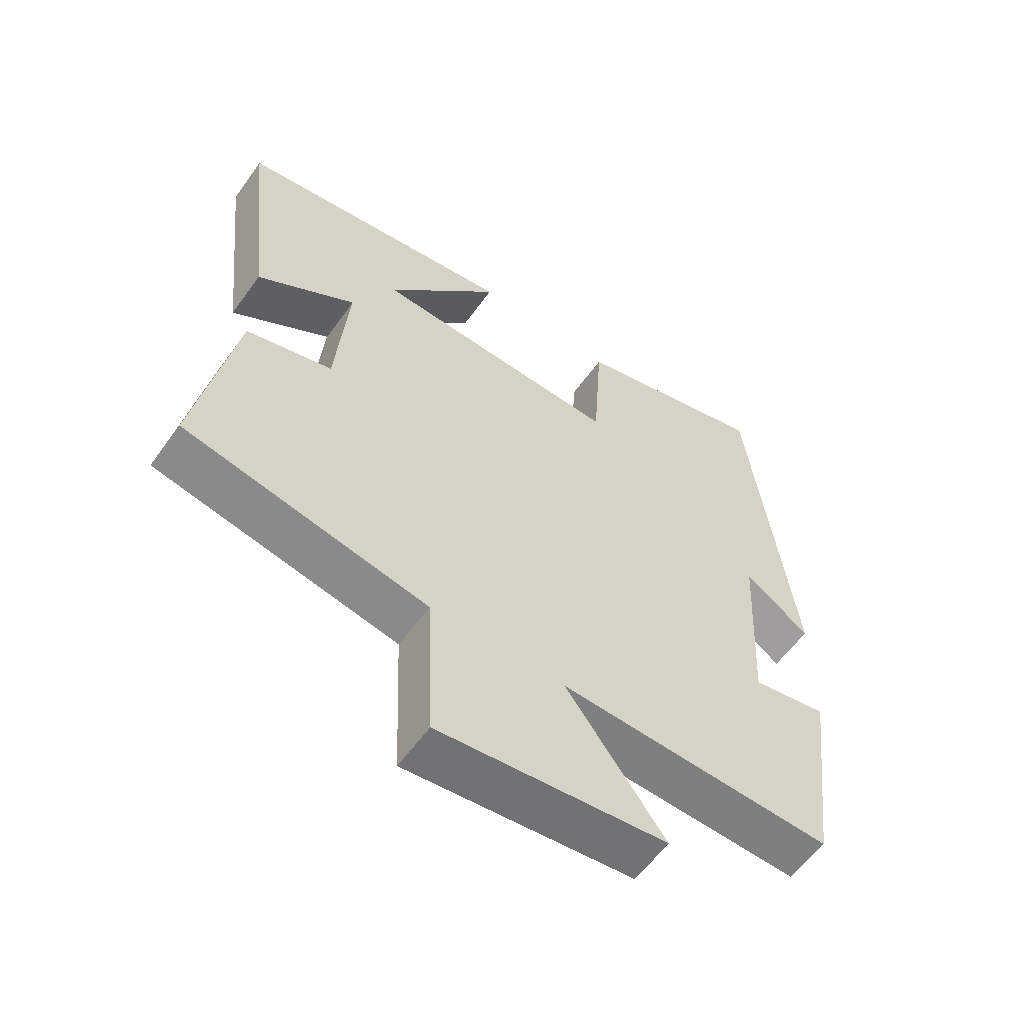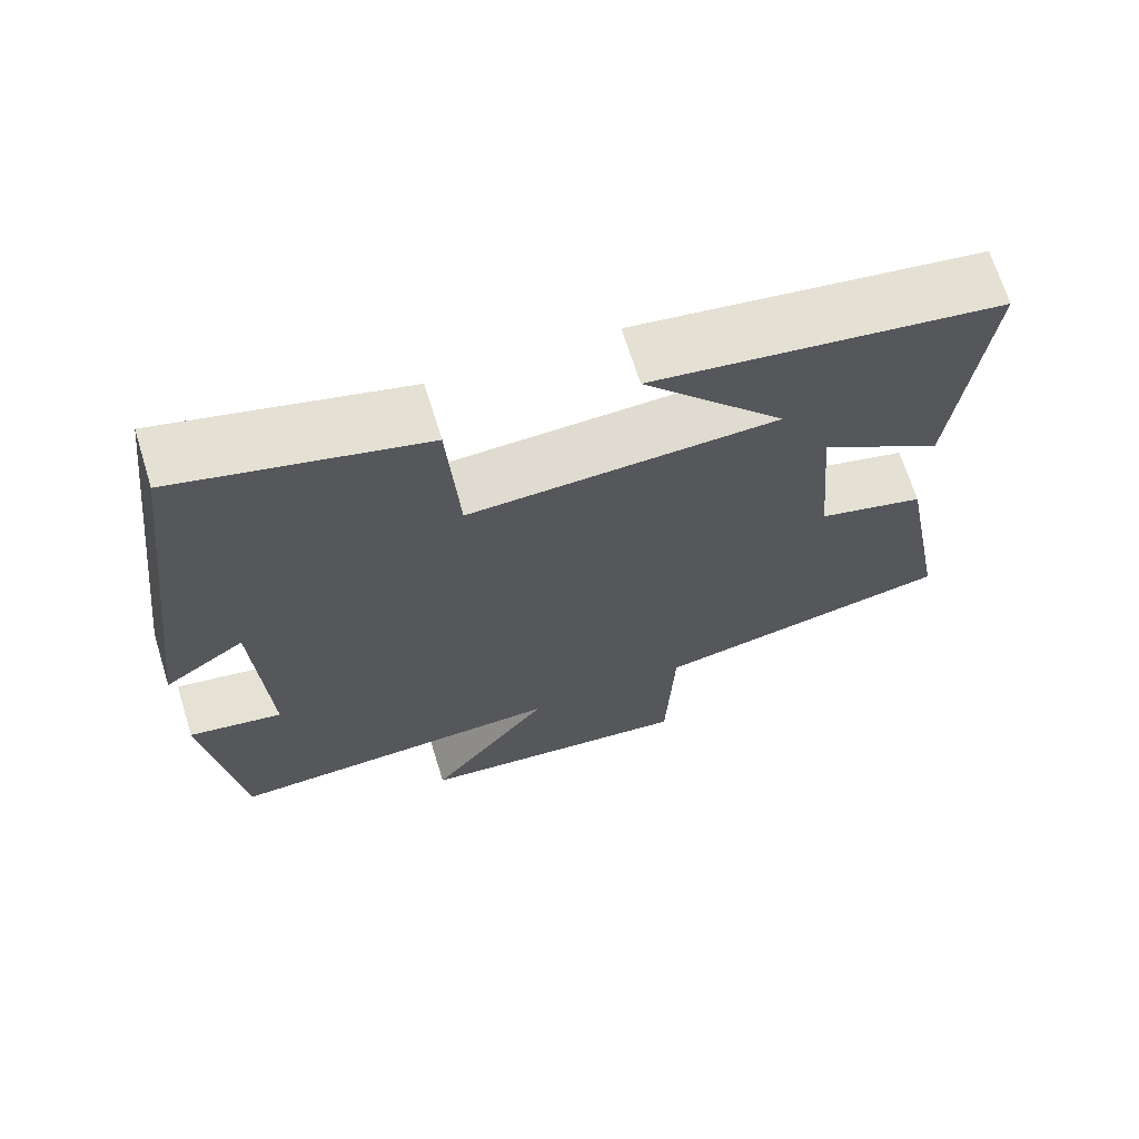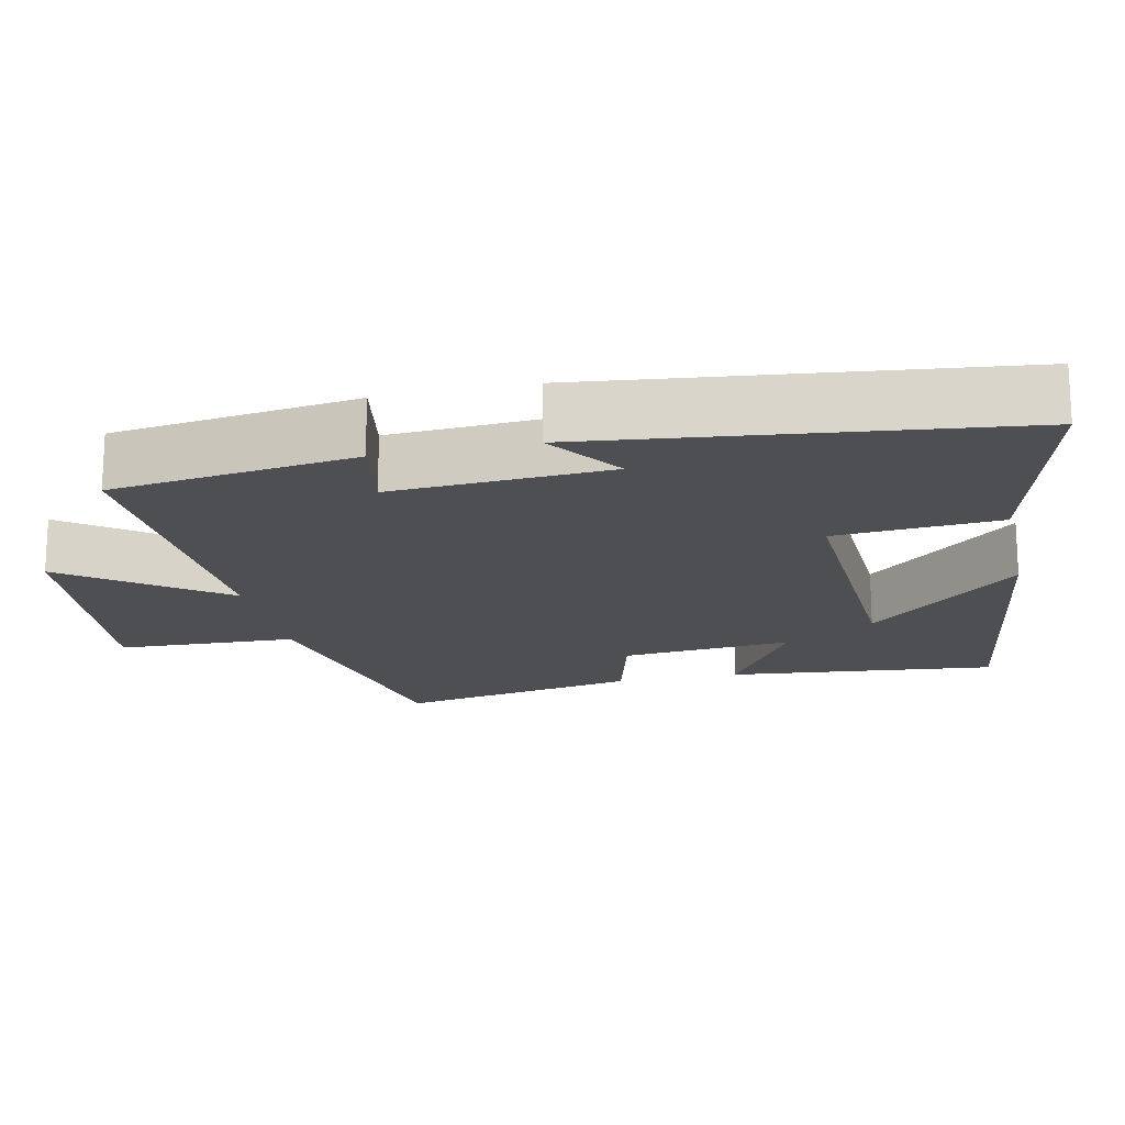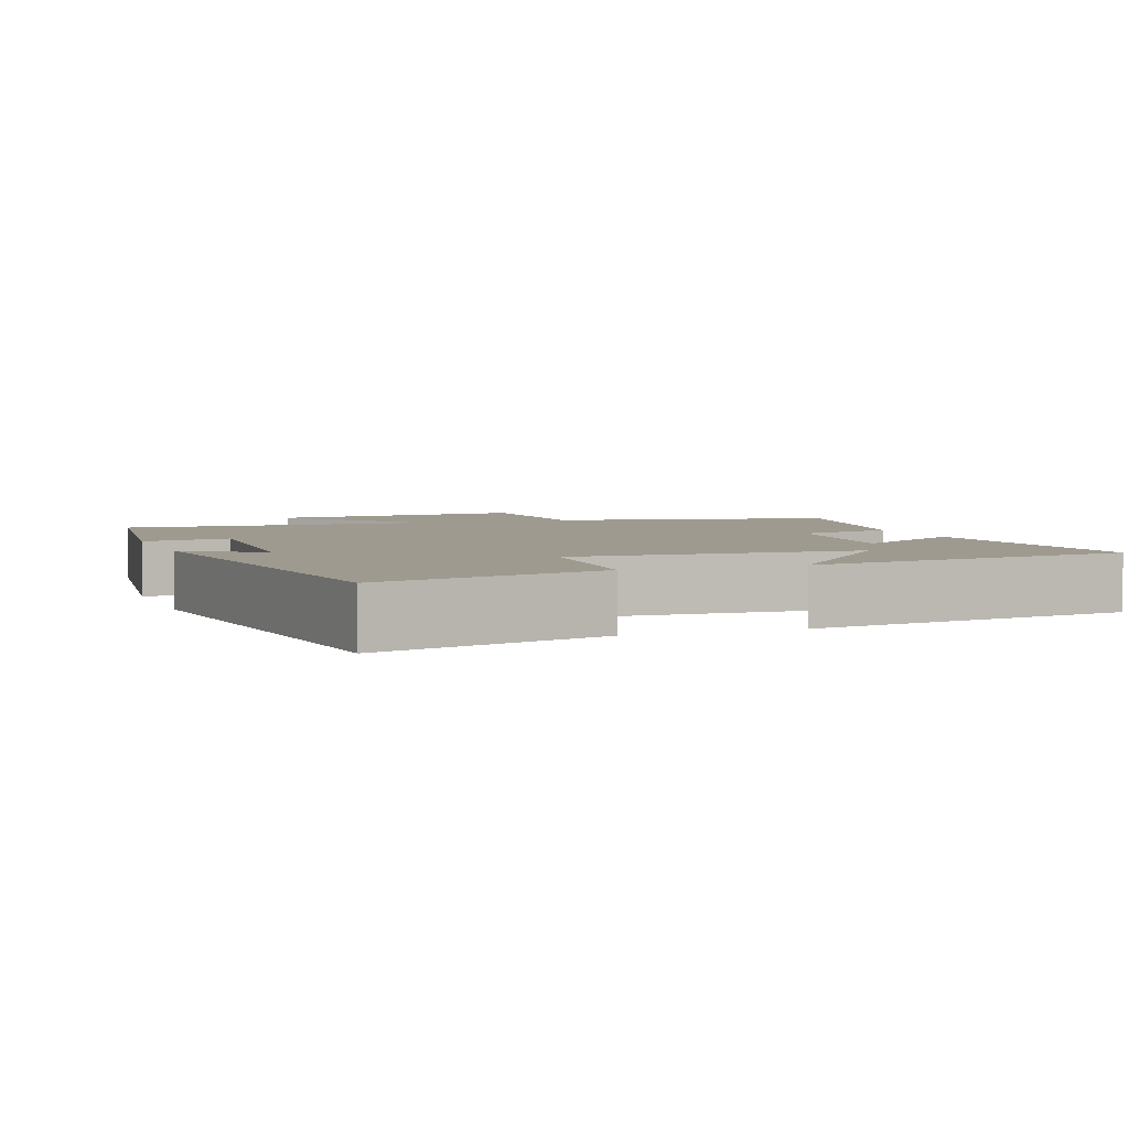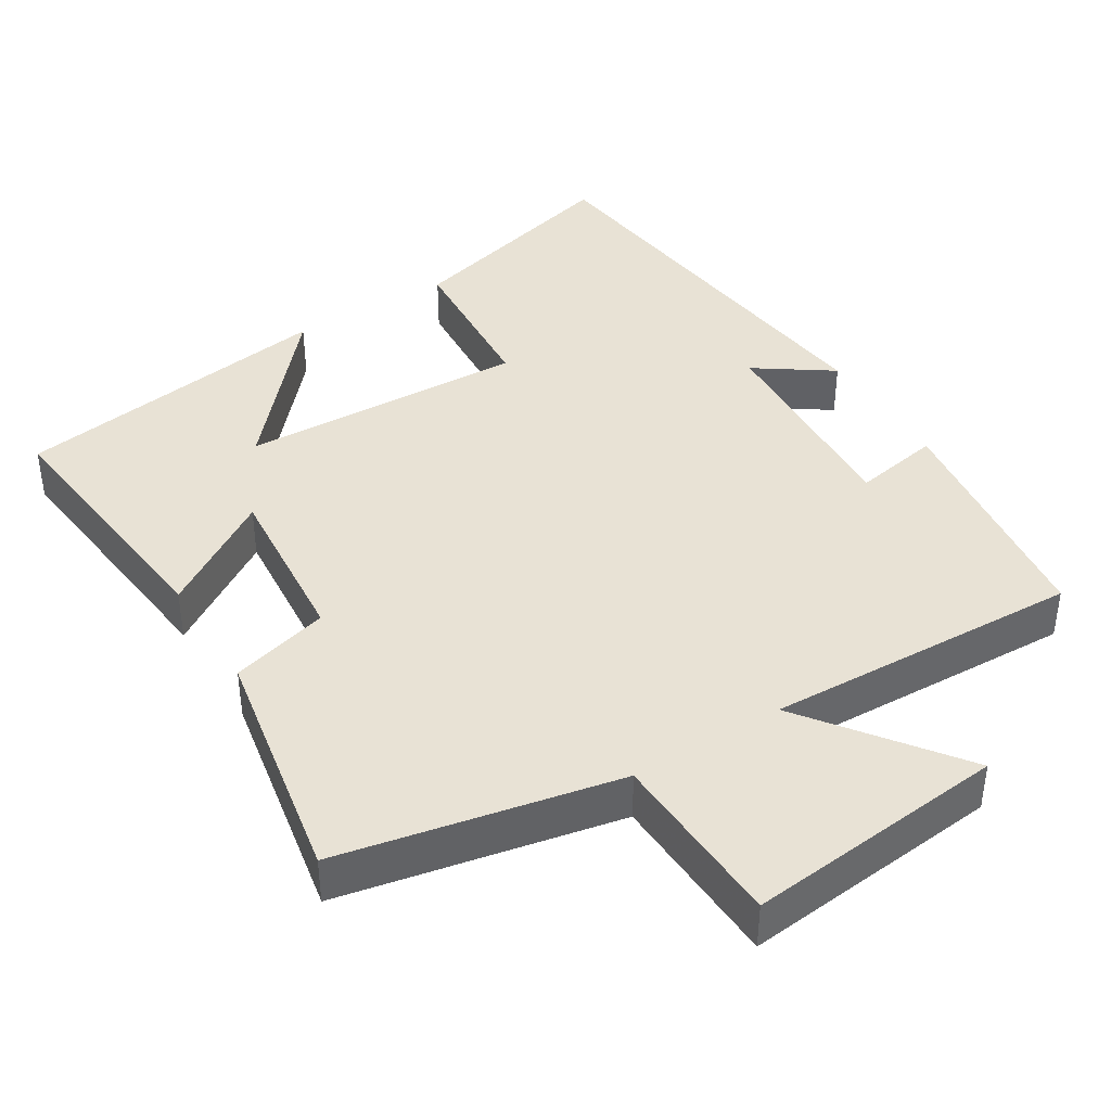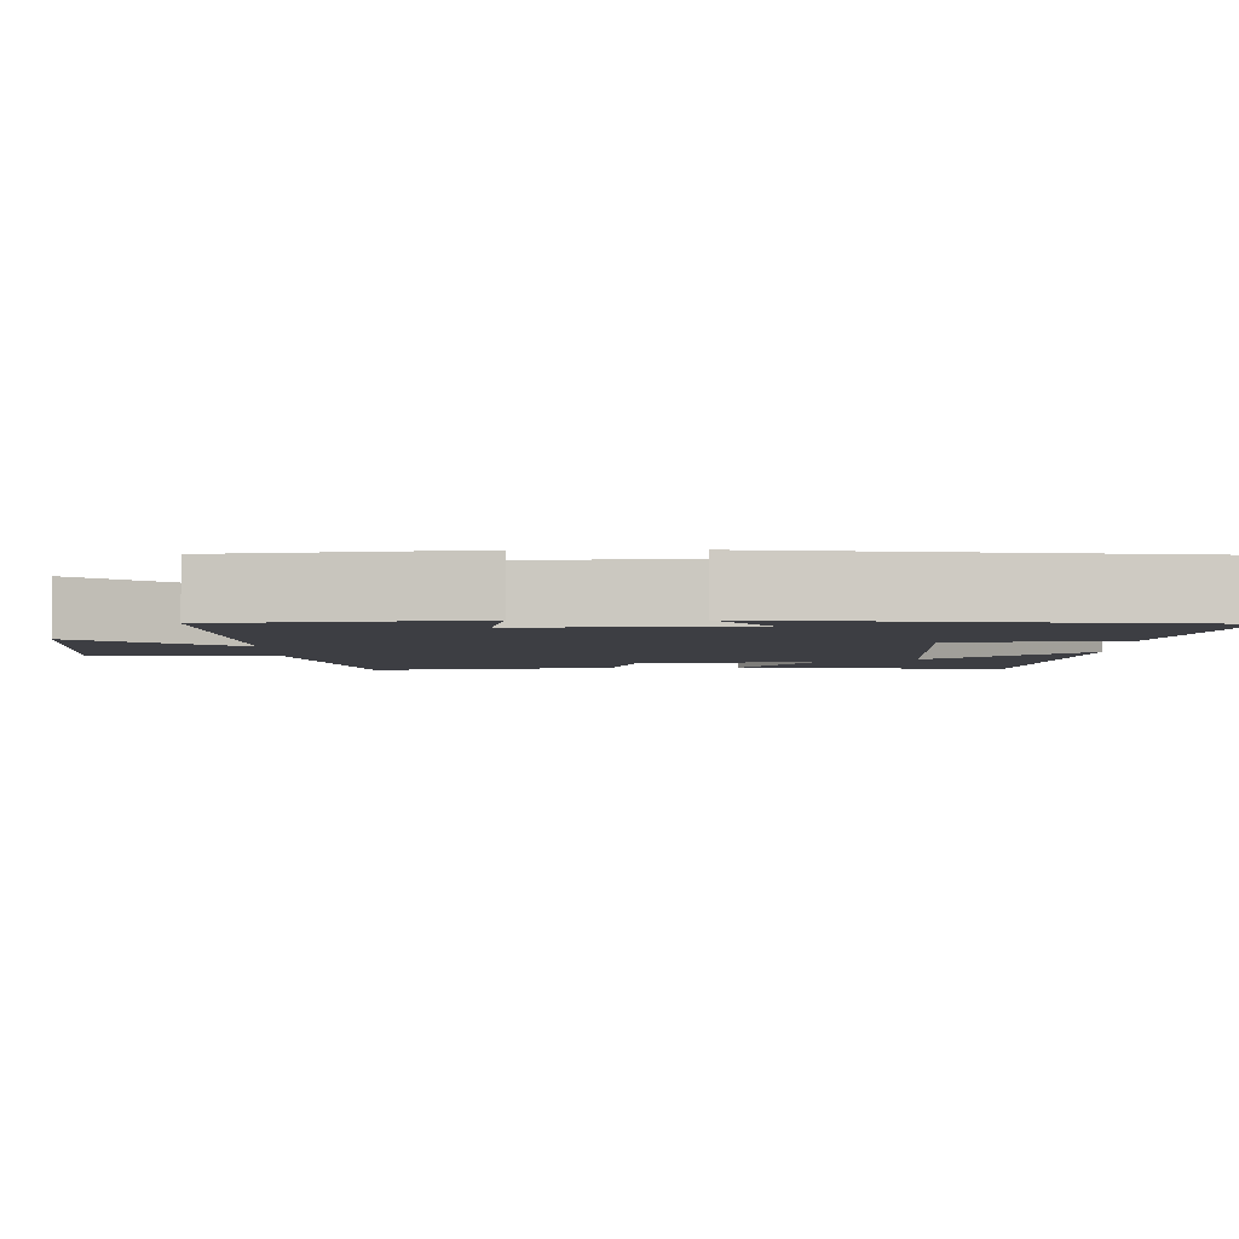
<metadata>
{"format":"obj","ext":"obj","renderer":"f3d","projection":"perspective","resolution":1024,"background":"white","views":[{"elev":-58.5,"azim":144.6,"up":"+Z"},{"elev":68.5,"azim":-17.3,"up":"+Z"},{"elev":-17.8,"azim":-77.5,"up":"+Y"},{"elev":3.9,"azim":-20.2,"up":"+Y"},{"elev":40.8,"azim":148.2,"up":"+Y"},{"elev":-3.7,"azim":-89.3,"up":"+Y"}]}
</metadata>
<code>
v -0.432 0.07 0.582
v -0.124 0.07 0.5
v -0.109 0.07 0.279
v 0.279 0.07 0.295
v 0.1 0.07 0.5
v 0.539 0.07 0.436
v 0.5 0.07 0.073
v 0.346 0.07 0.171
v 0.366 0.07 -0.061
v 0.5 0.07 -0.097
v 0.56 0.07 -0.423
v 0.182 0.07 -0.5
v 0.172 0.07 -0.743
v -0.182 0.07 -0.707
v -0.028 0.07 -0.5
v -0.457 0.07 -0.517
v -0.5 0.07 -0.187
v -0.382 0.07 -0.208
v -0.398 0.07 0.086
v -0.5 0.07 0.015
v -0.432 0 0.582
v -0.124 0 0.5
v -0.109 0 0.279
v 0.279 0 0.295
v 0.1 0 0.5
v 0.539 0 0.436
v 0.5 0 0.073
v 0.346 0 0.171
v 0.366 0 -0.061
v 0.5 0 -0.097
v 0.56 0 -0.423
v 0.182 0 -0.5
v 0.172 0 -0.743
v -0.182 0 -0.707
v -0.028 0 -0.5
v -0.457 0 -0.517
v -0.5 0 -0.187
v -0.382 0 -0.208
v -0.398 0 0.086
v -0.5 0 0.015
f 19 20 1 2
f 18 19 2 3
f 15 16 17 18
f 15 18 3 4
f 12 13 14 15
f 12 15 4
f 9 10 11 12
f 8 9 12 4
f 7 8 4
f 4 5 6 7
f 22 21 40 39
f 23 22 39 38
f 38 37 36 35
f 24 23 38 35
f 35 34 33 32
f 24 35 32
f 32 31 30 29
f 24 32 29 28
f 24 28 27
f 27 26 25 24
f 1 21 22 2
f 2 22 23 3
f 3 23 24 4
f 4 24 25 5
f 5 25 26 6
f 6 26 27 7
f 7 27 28 8
f 8 28 29 9
f 9 29 30 10
f 10 30 31 11
f 11 31 32 12
f 12 32 33 13
f 13 33 34 14
f 14 34 35 15
f 15 35 36 16
f 16 36 37 17
f 17 37 38 18
f 18 38 39 19
f 19 39 40 20
f 20 40 21 1

</code>
